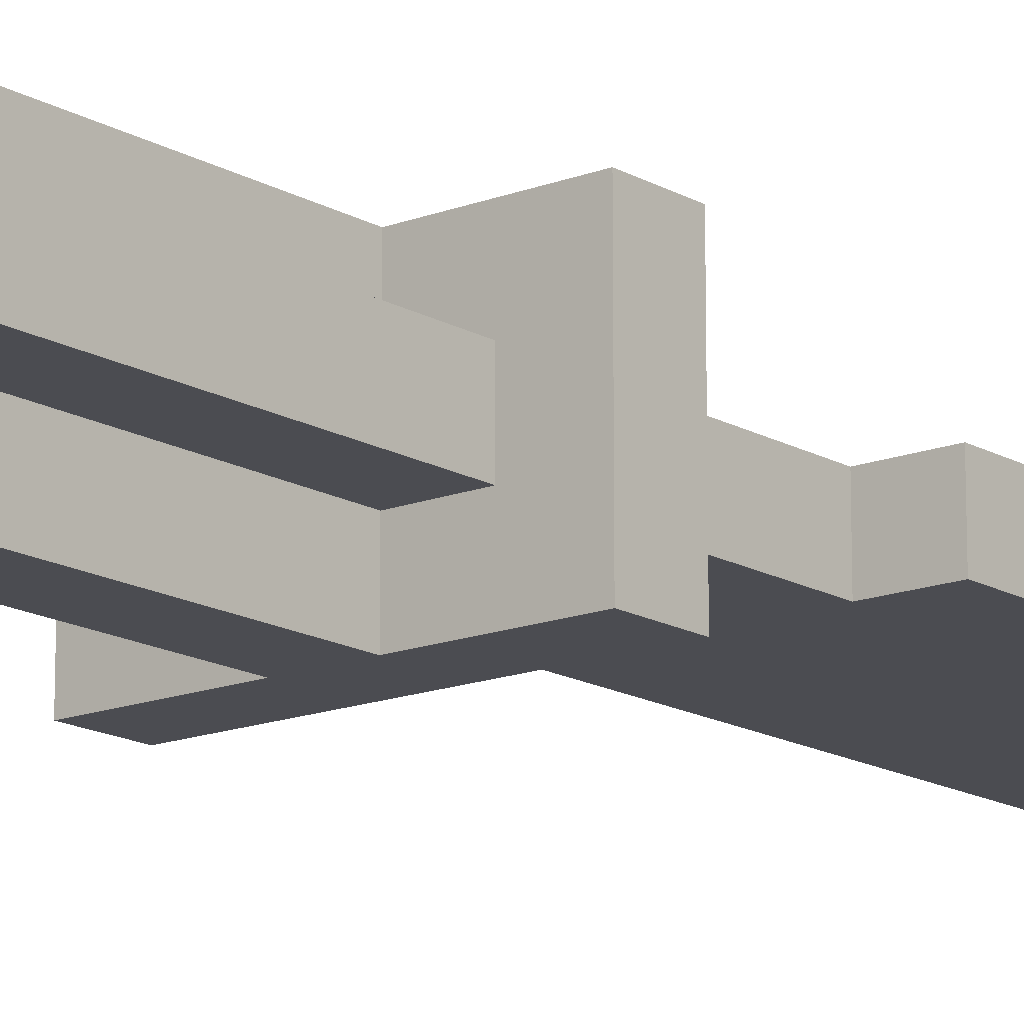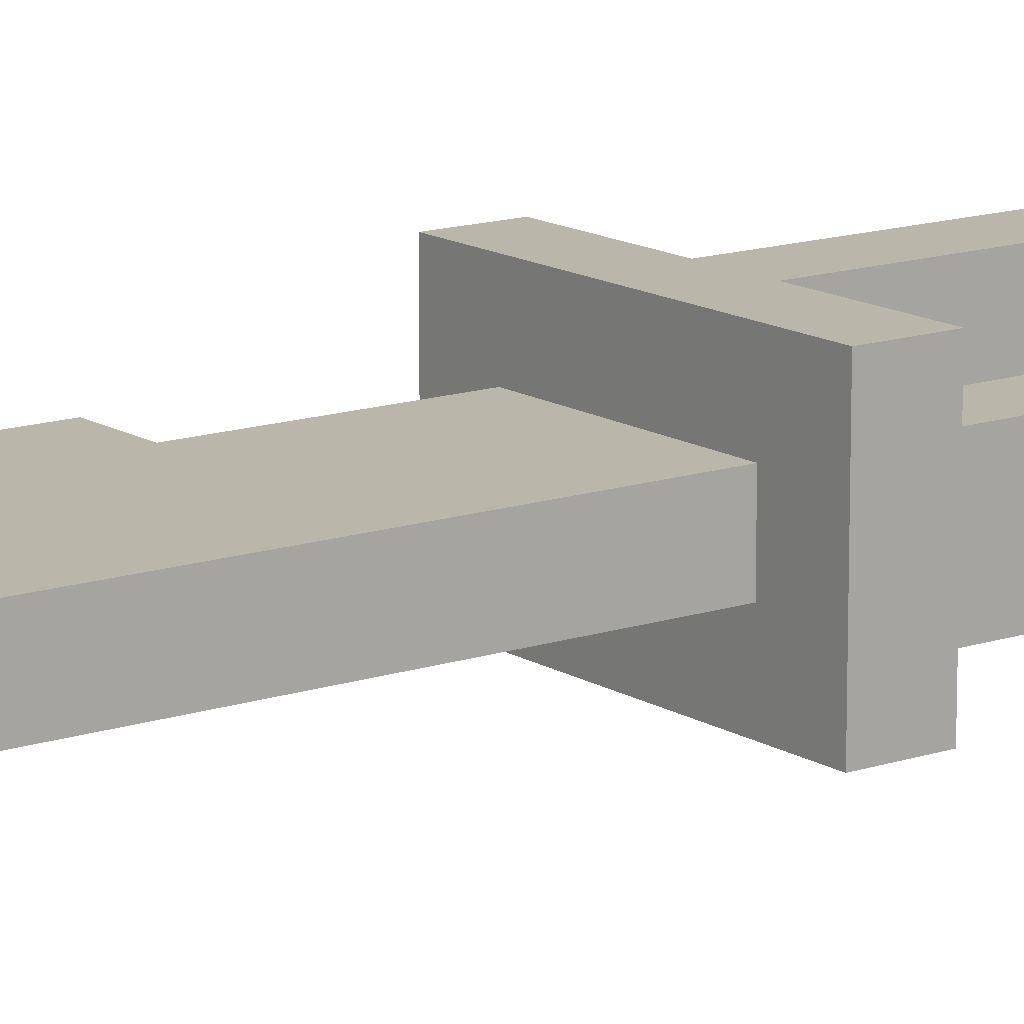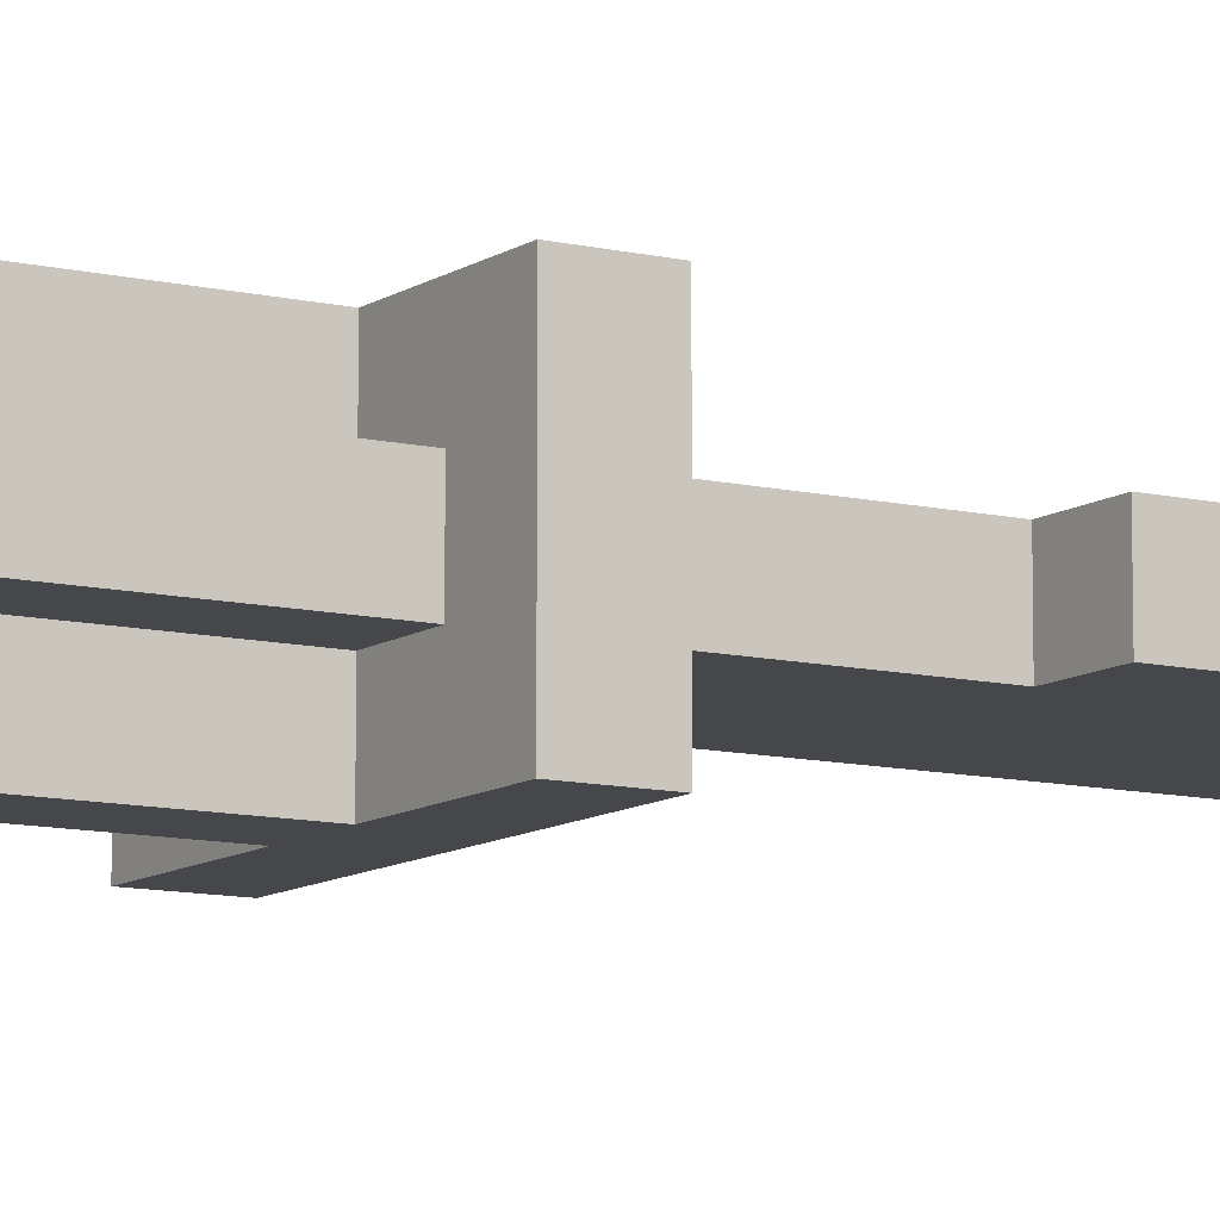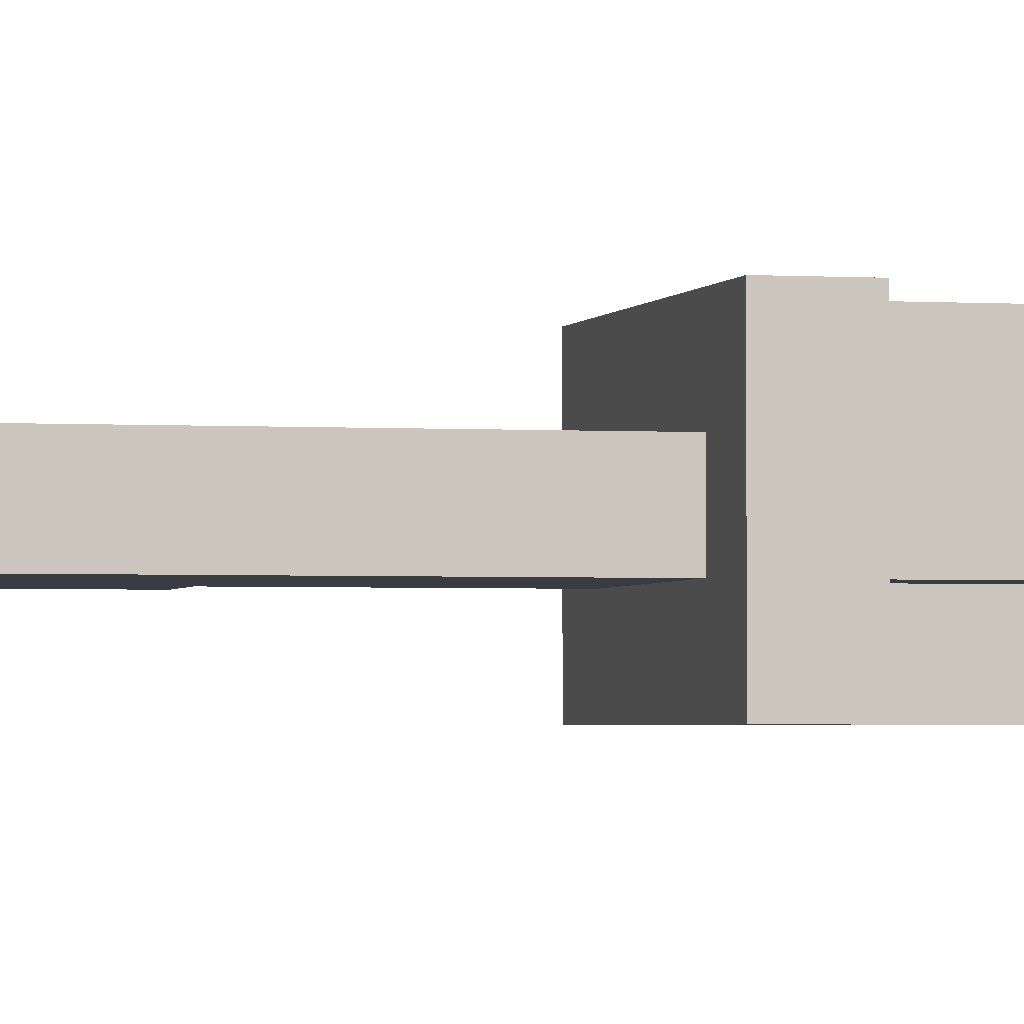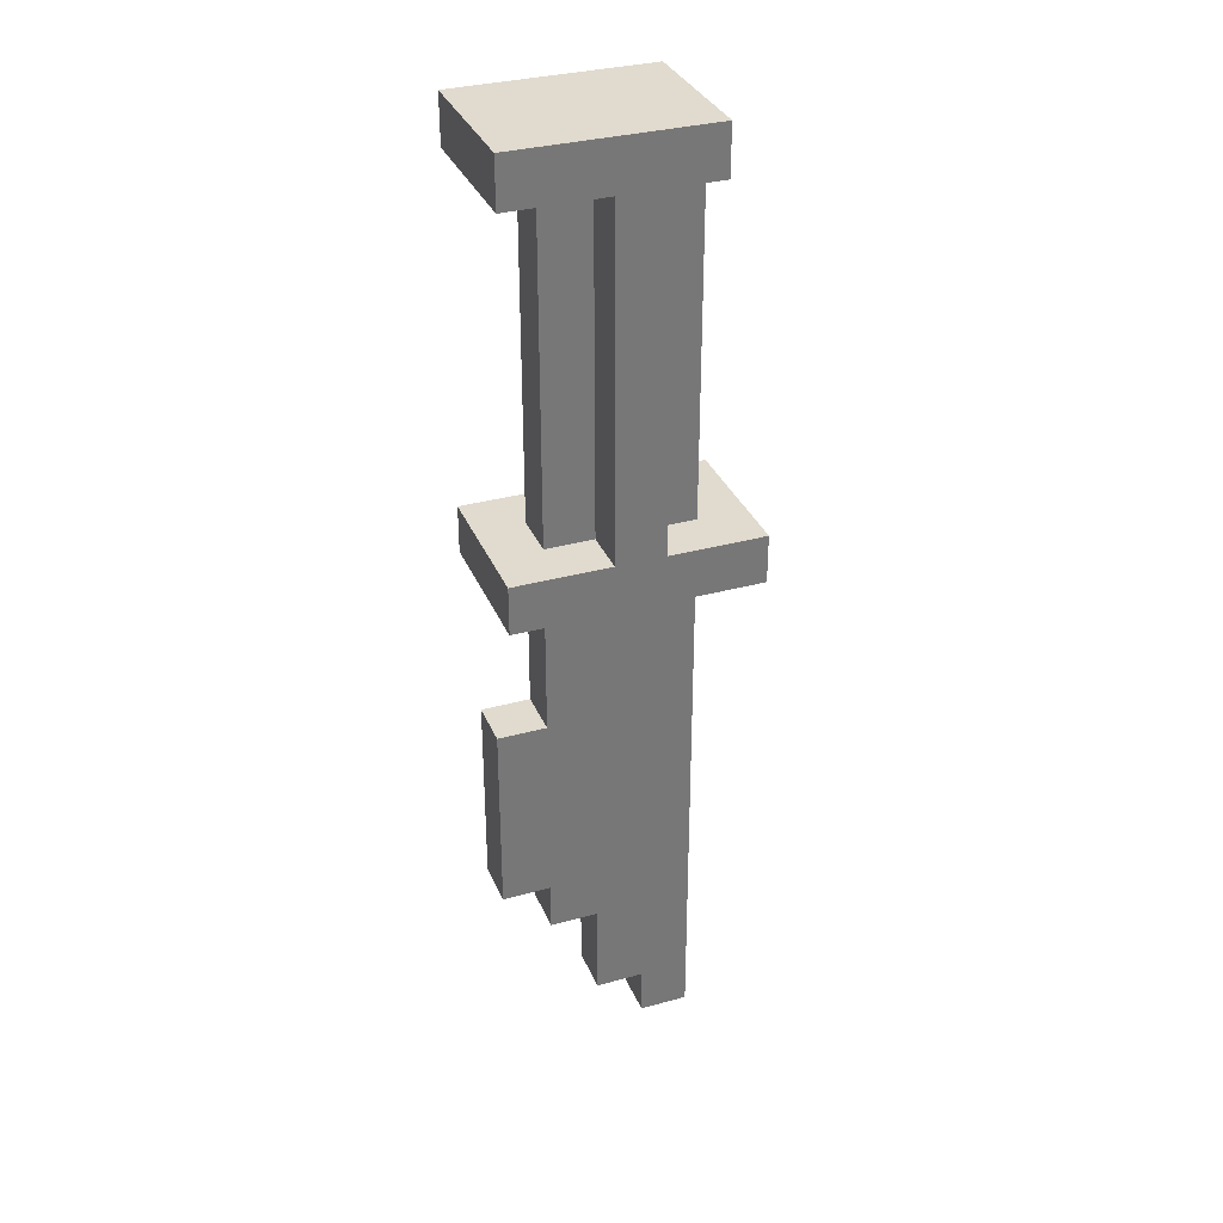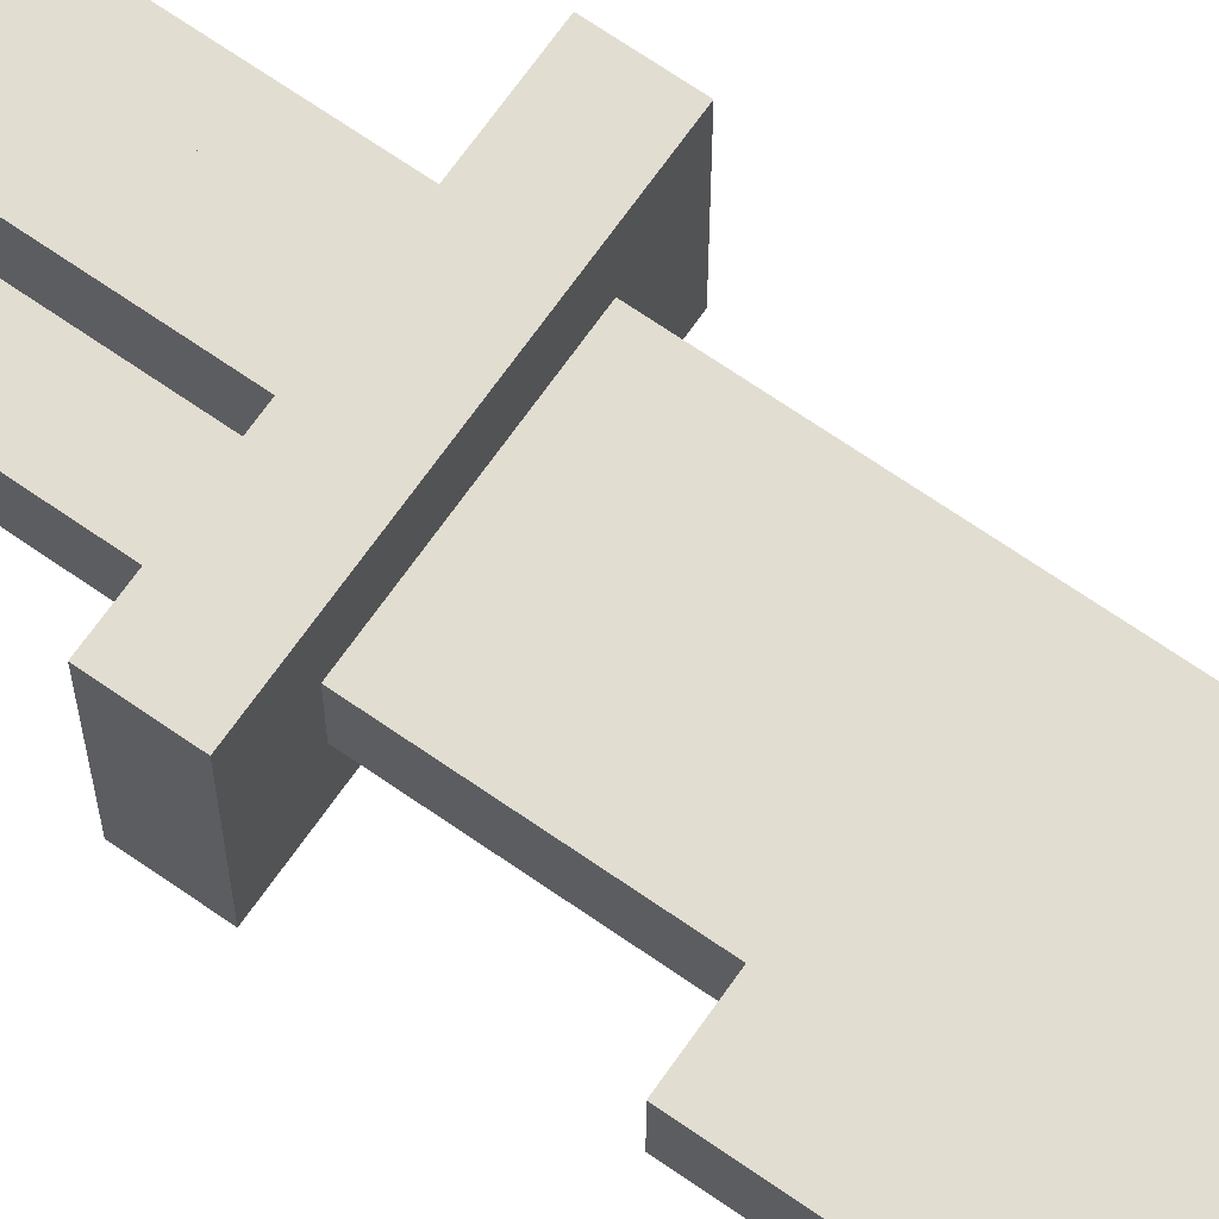
<metadata>
{"format":"obj","ext":"obj","renderer":"f3d","projection":"perspective","resolution":1024,"background":"white","views":[{"elev":-15.3,"azim":-140.6,"up":"+Z"},{"elev":13.9,"azim":53.3,"up":"+Z"},{"elev":-10.2,"azim":-121.5,"up":"+Z"},{"elev":-2.2,"azim":76.3,"up":"+Z"},{"elev":33.5,"azim":-20.6,"up":"+Y"},{"elev":68.5,"azim":-55.1,"up":"+Z"}]}
</metadata>
<code>
g knife
v -2.5 4 0.5
v -2.5 4 -0.5
v -2.5 8 0.5
v -2.5 8 -0.5
v -2.5 11 1.5
v -2.5 11 -1.5
v -2.5 12 1.5
v -2.5 12 -1.5
v -2.5 19 1.5
v -2.5 19 -1.5
v -2.5 20 1.5
v -2.5 20 -1.5
v -1.5 3 0.5
v -1.5 3 -0.5
v -1.5 4 0.5
v -1.5 4 -0.5
v -1.5 8 0.5
v -1.5 8 -0.5
v -1.5 11 0.5
v -1.5 11 -0.5
v -1.5 12 0.5
v -1.5 12 -0.5
v -1.5 13 0.5
v -1.5 13 -0.5
v -1.5 18 0.5
v -1.5 18 -0.5
v -1.5 19 0.5
v -1.5 19 -0.5
v -0.5 1 0.5
v -0.5 1 -0.5
v -0.5 3 0.5
v -0.5 3 -0.5
v -0.5 12 1.5
v -0.5 12 0.5
v -0.5 12 -0.5
v -0.5 12 -1.5
v -0.5 13 1.5
v -0.5 13 0.5
v -0.5 13 -0.5
v -0.5 13 -1.5
v -0.5 18 1.5
v -0.5 18 0.5
v -0.5 18 -0.5
v -0.5 18 -1.5
v -0.5 19 1.5
v -0.5 19 0.5
v -0.5 19 -0.5
v -0.5 19 -1.5
v 0.5 0 0.5
v 0.5 0 -0.5
v 0.5 1 0.5
v 0.5 1 -0.5
v 0.5 12 1.5
v 0.5 12 0.5
v 0.5 12 -0.5
v 0.5 12 -1.5
v 0.5 13 1.5
v 0.5 13 0.5
v 0.5 13 -0.5
v 0.5 13 -1.5
v 0.5 18 1.5
v 0.5 18 0.5
v 0.5 18 -0.5
v 0.5 18 -1.5
v 0.5 19 1.5
v 0.5 19 0.5
v 0.5 19 -0.5
v 0.5 19 -1.5
v 1.5 0 0.5
v 1.5 0 -0.5
v 1.5 3 0.5
v 1.5 3 -0.5
v 1.5 11 0.5
v 1.5 11 -0.5
v 1.5 12 0.5
v 1.5 12 -0.5
v 1.5 13 0.5
v 1.5 13 -0.5
v 1.5 18 0.5
v 1.5 18 -0.5
v 1.5 19 1.5
v 1.5 19 0.5
v 1.5 19 -0.5
v 1.5 19 -1.5
v 1.5 20 1.5
v 1.5 20 -1.5
v 2.5 11 1.5
v 2.5 11 -1.5
v 2.5 12 1.5
v 2.5 12 -1.5
v -2.5 11 1.5
v -2.5 12 1.5
v -2.5 19 1.5
v -2.5 20 1.5
v -0.5 12 1.5
v -0.5 13 1.5
v -0.5 18 1.5
v -0.5 19 1.5
v 0.5 12 1.5
v 0.5 13 1.5
v 0.5 18 1.5
v 0.5 19 1.5
v 1.5 19 1.5
v 1.5 20 1.5
v 2.5 11 1.5
v 2.5 12 1.5
v -2.5 4 0.5
v -2.5 8 0.5
v -1.5 3 0.5
v -1.5 4 0.5
v -1.5 6 0.5
v -1.5 8 0.5
v -1.5 11 0.5
v -1.5 12 0.5
v -1.5 13 0.5
v -1.5 18 0.5
v -1.5 19 0.5
v -0.5 1 0.5
v -0.5 3 0.5
v -0.5 4 0.5
v -0.5 6 0.5
v -0.5 7 0.5
v -0.5 11 0.5
v -0.5 12 0.5
v -0.5 13 0.5
v -0.5 18 0.5
v -0.5 19 0.5
v 0.5 0 0.5
v 0.5 1 0.5
v 0.5 3 0.5
v 0.5 4 0.5
v 0.5 7 0.5
v 0.5 11 0.5
v 0.5 12 0.5
v 0.5 13 0.5
v 0.5 18 0.5
v 0.5 19 0.5
v 1.5 0 0.5
v 1.5 3 0.5
v 1.5 11 0.5
v 1.5 12 0.5
v 1.5 13 0.5
v 1.5 18 0.5
v 1.5 19 0.5
v -2.5 4 -0.5
v -2.5 8 -0.5
v -1.5 3 -0.5
v -1.5 4 -0.5
v -1.5 6 -0.5
v -1.5 8 -0.5
v -1.5 11 -0.5
v -1.5 12 -0.5
v -1.5 13 -0.5
v -1.5 18 -0.5
v -1.5 19 -0.5
v -0.5 1 -0.5
v -0.5 3 -0.5
v -0.5 4 -0.5
v -0.5 6 -0.5
v -0.5 7 -0.5
v -0.5 11 -0.5
v -0.5 12 -0.5
v -0.5 13 -0.5
v -0.5 18 -0.5
v -0.5 19 -0.5
v 0.5 0 -0.5
v 0.5 1 -0.5
v 0.5 3 -0.5
v 0.5 4 -0.5
v 0.5 7 -0.5
v 0.5 11 -0.5
v 0.5 12 -0.5
v 0.5 13 -0.5
v 0.5 18 -0.5
v 0.5 19 -0.5
v 1.5 0 -0.5
v 1.5 3 -0.5
v 1.5 11 -0.5
v 1.5 12 -0.5
v 1.5 13 -0.5
v 1.5 18 -0.5
v 1.5 19 -0.5
v -2.5 11 -1.5
v -2.5 12 -1.5
v -2.5 19 -1.5
v -2.5 20 -1.5
v -0.5 12 -1.5
v -0.5 13 -1.5
v -0.5 18 -1.5
v -0.5 19 -1.5
v 0.5 12 -1.5
v 0.5 13 -1.5
v 0.5 18 -1.5
v 0.5 19 -1.5
v 1.5 19 -1.5
v 1.5 20 -1.5
v 2.5 11 -1.5
v 2.5 12 -1.5
v 0.5 0 0.5
v 1.5 0 0.5
v 0.5 0 -0.5
v 1.5 0 -0.5
v -0.5 1 0.5
v 0.5 1 0.5
v -0.5 1 -0.5
v 0.5 1 -0.5
v -1.5 3 0.5
v -0.5 3 0.5
v -1.5 3 -0.5
v -0.5 3 -0.5
v -2.5 4 0.5
v -1.5 4 0.5
v -2.5 4 -0.5
v -1.5 4 -0.5
v -2.5 11 1.5
v 2.5 11 1.5
v -1.5 11 0.5
v -0.5 11 0.5
v 0.5 11 0.5
v 1.5 11 0.5
v -1.5 11 -0.5
v -0.5 11 -0.5
v 0.5 11 -0.5
v 1.5 11 -0.5
v -2.5 11 -1.5
v 2.5 11 -1.5
v -2.5 19 1.5
v -0.5 19 1.5
v 0.5 19 1.5
v 1.5 19 1.5
v -1.5 19 0.5
v -0.5 19 0.5
v 0.5 19 0.5
v 1.5 19 0.5
v -1.5 19 -0.5
v -0.5 19 -0.5
v 0.5 19 -0.5
v 1.5 19 -0.5
v -2.5 19 -1.5
v -0.5 19 -1.5
v 0.5 19 -1.5
v 1.5 19 -1.5
v -2.5 8 0.5
v -1.5 8 0.5
v -2.5 8 -0.5
v -1.5 8 -0.5
v -2.5 12 1.5
v -0.5 12 1.5
v 0.5 12 1.5
v 2.5 12 1.5
v -1.5 12 0.5
v -0.5 12 0.5
v 0.5 12 0.5
v 1.5 12 0.5
v -1.5 12 -0.5
v -0.5 12 -0.5
v 0.5 12 -0.5
v 1.5 12 -0.5
v -2.5 12 -1.5
v -0.5 12 -1.5
v 0.5 12 -1.5
v 2.5 12 -1.5
v -2.5 20 1.5
v 1.5 20 1.5
v -2.5 20 -1.5
v 1.5 20 -1.5
f 3 2 1
f 4 2 3
f 7 6 5
f 8 6 7
f 11 10 9
f 12 10 11
f 15 14 13
f 16 14 15
f 19 18 17
f 20 18 19
f 23 22 21
f 24 22 23
f 25 24 23
f 26 24 25
f 27 26 25
f 28 26 27
f 31 30 29
f 32 30 31
f 37 34 33
f 38 34 37
f 39 36 35
f 40 36 39
f 41 38 37
f 42 38 41
f 43 40 39
f 44 40 43
f 45 42 41
f 46 42 45
f 47 44 43
f 48 44 47
f 51 50 49
f 52 50 51
f 53 54 57
f 57 54 58
f 55 56 59
f 59 56 60
f 57 58 61
f 61 58 62
f 59 60 63
f 63 60 64
f 61 62 65
f 65 62 66
f 63 64 67
f 67 64 68
f 69 70 71
f 71 70 72
f 71 72 73
f 73 72 74
f 75 76 77
f 77 76 78
f 77 78 79
f 79 78 80
f 79 80 82
f 82 80 83
f 82 83 85
f 83 84 85
f 81 82 85
f 85 84 86
f 87 88 89
f 89 88 90
f 95 92 91
f 98 94 93
f 99 95 91
f 99 96 95
f 100 97 96
f 100 96 99
f 101 98 97
f 101 97 100
f 102 94 98
f 102 98 101
f 103 94 102
f 104 94 103
f 105 99 91
f 106 99 105
f 110 108 107
f 111 108 110
f 112 108 111
f 119 110 109
f 119 111 110
f 120 111 119
f 121 112 111
f 121 111 120
f 121 113 112
f 122 113 121
f 123 113 122
f 124 115 114
f 125 116 115
f 125 115 124
f 126 117 116
f 126 116 125
f 127 117 126
f 129 120 119
f 129 119 118
f 130 120 129
f 131 122 121
f 131 120 130
f 131 121 120
f 132 123 122
f 132 122 131
f 133 123 132
f 138 130 129
f 138 129 128
f 139 131 130
f 139 130 138
f 139 132 131
f 139 133 132
f 140 133 139
f 141 135 134
f 142 136 135
f 142 135 141
f 143 137 136
f 143 136 142
f 144 137 143
f 145 146 148
f 148 146 149
f 149 146 150
f 147 148 157
f 148 149 157
f 157 149 158
f 149 150 159
f 158 149 159
f 150 151 159
f 159 151 160
f 160 151 161
f 152 153 162
f 153 154 163
f 162 153 163
f 154 155 164
f 163 154 164
f 164 155 165
f 157 158 167
f 156 157 167
f 167 158 168
f 159 160 169
f 168 158 169
f 158 159 169
f 160 161 170
f 169 160 170
f 170 161 171
f 167 168 176
f 166 167 176
f 168 169 177
f 176 168 177
f 169 170 177
f 170 171 177
f 177 171 178
f 172 173 179
f 173 174 180
f 179 173 180
f 174 175 181
f 180 174 181
f 181 175 182
f 183 184 187
f 185 186 190
f 183 187 191
f 187 188 191
f 188 189 192
f 191 188 192
f 189 190 193
f 192 189 193
f 190 186 194
f 193 190 194
f 194 186 195
f 195 186 196
f 183 191 197
f 197 191 198
f 201 200 199
f 202 200 201
f 205 204 203
f 206 204 205
f 209 208 207
f 210 208 209
f 213 212 211
f 214 212 213
f 217 216 215
f 218 216 217
f 219 216 218
f 220 216 219
f 221 217 215
f 224 216 220
f 225 223 222
f 225 224 223
f 225 221 215
f 225 222 221
f 226 216 224
f 226 224 225
f 231 228 227
f 232 228 231
f 233 230 229
f 234 230 233
f 235 231 227
f 239 235 227
f 239 236 235
f 240 236 239
f 241 238 237
f 242 238 241
f 243 244 245
f 245 244 246
f 247 248 251
f 251 248 252
f 249 250 253
f 253 250 254
f 247 251 255
f 254 250 258
f 255 256 259
f 247 255 259
f 259 256 260
f 257 258 261
f 258 250 262
f 261 258 262
f 263 264 265
f 265 264 266

</code>
